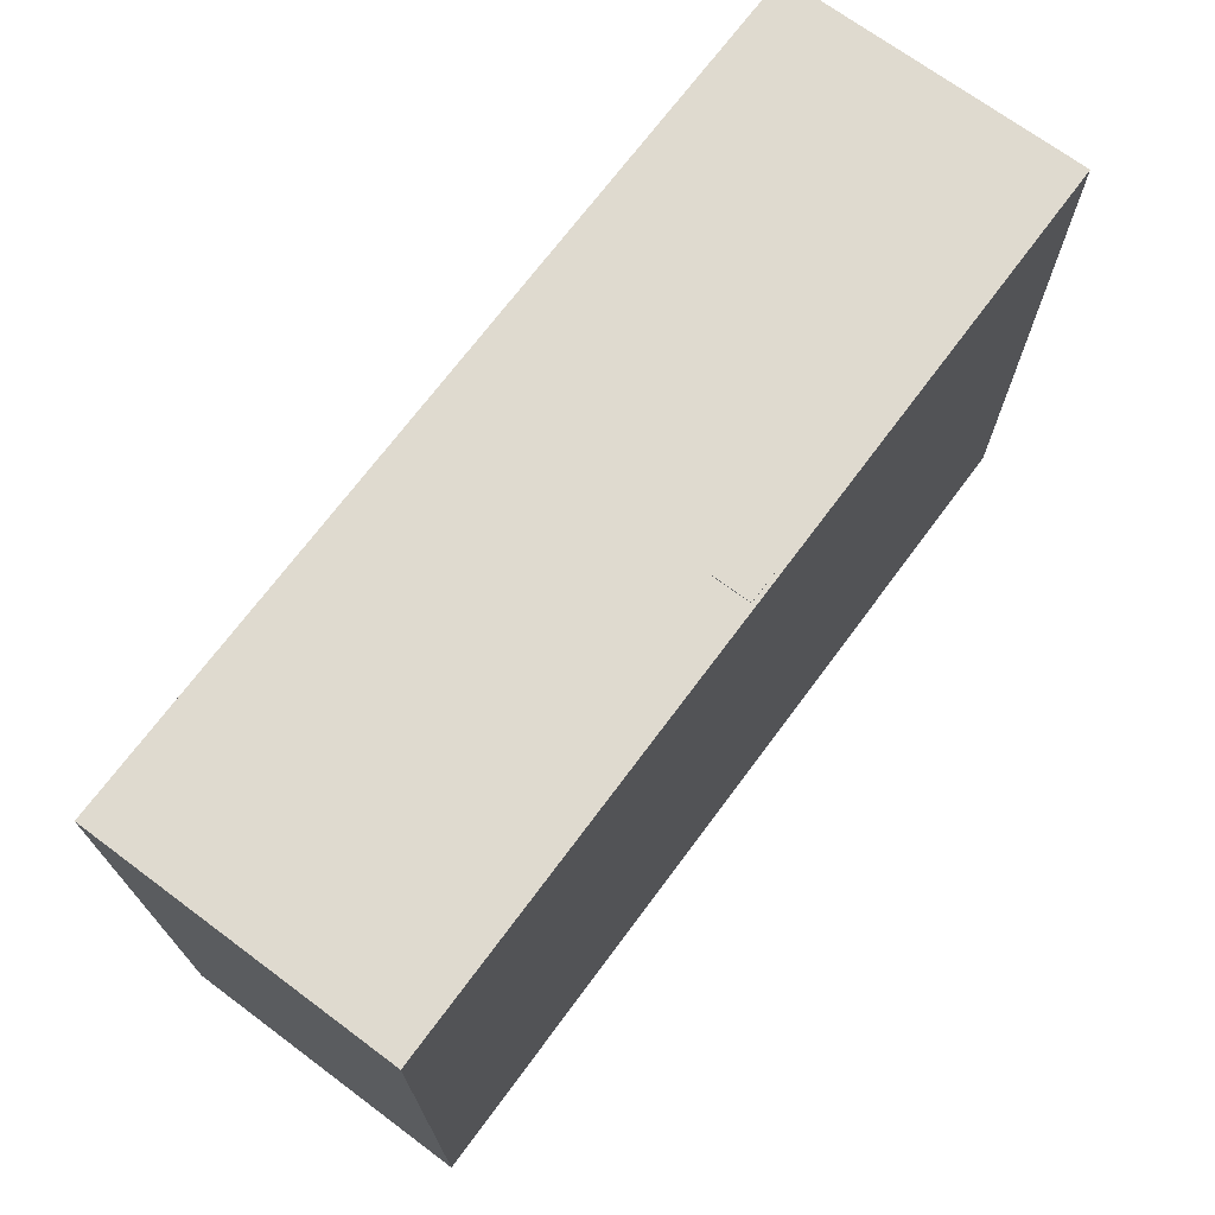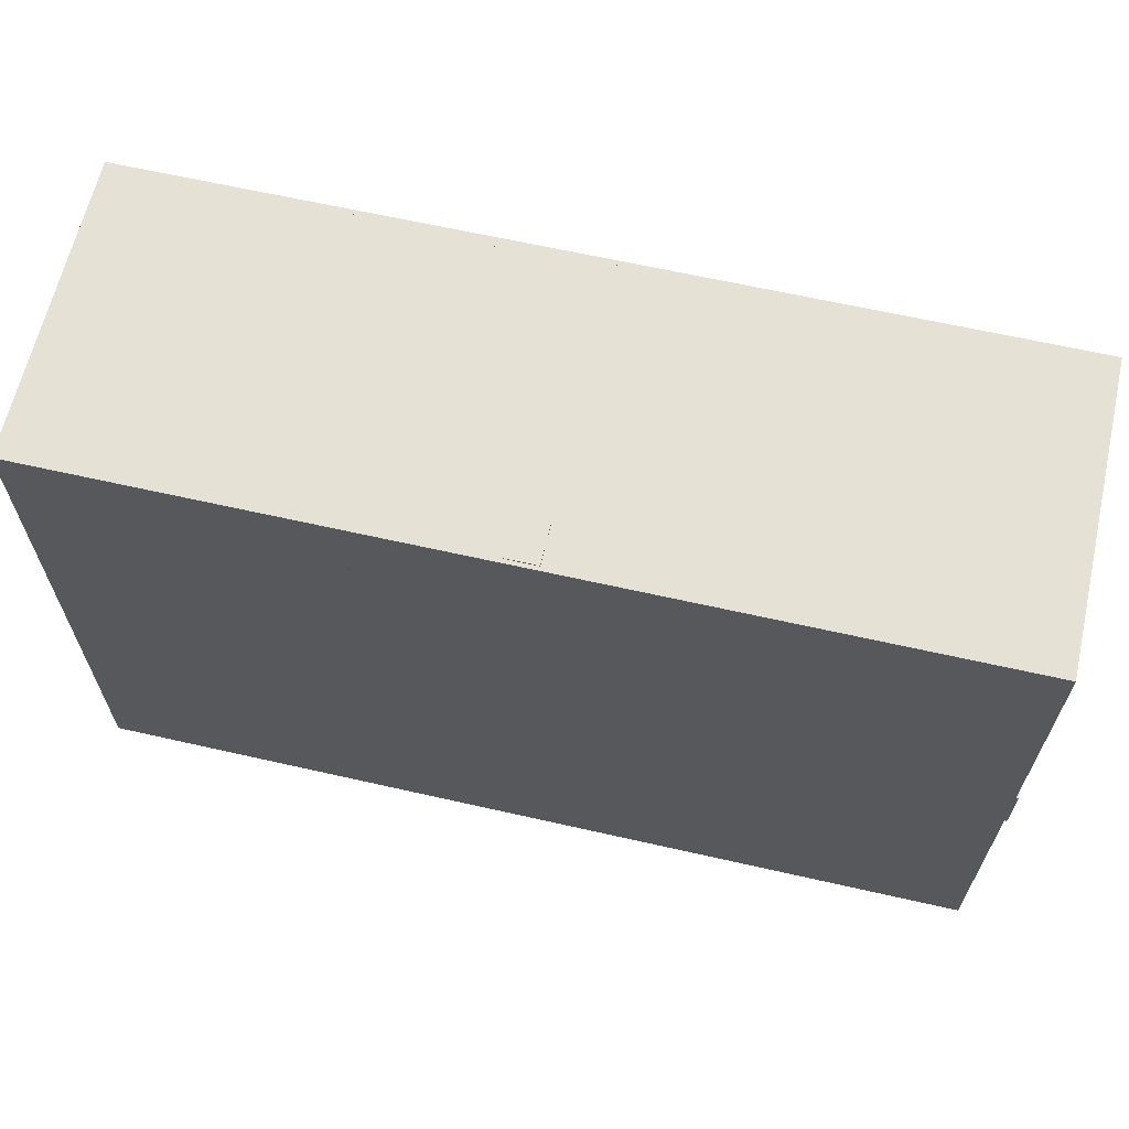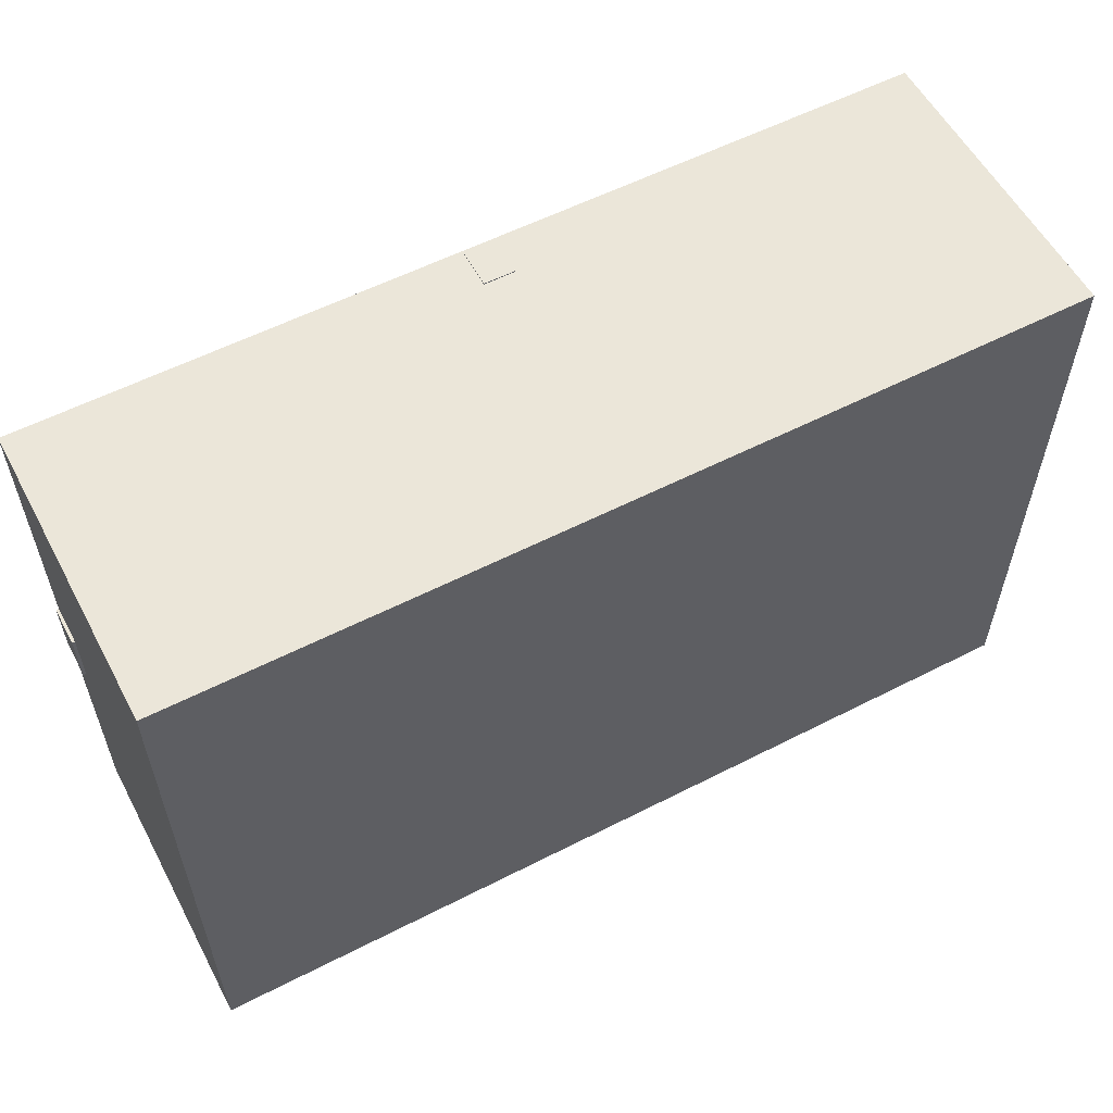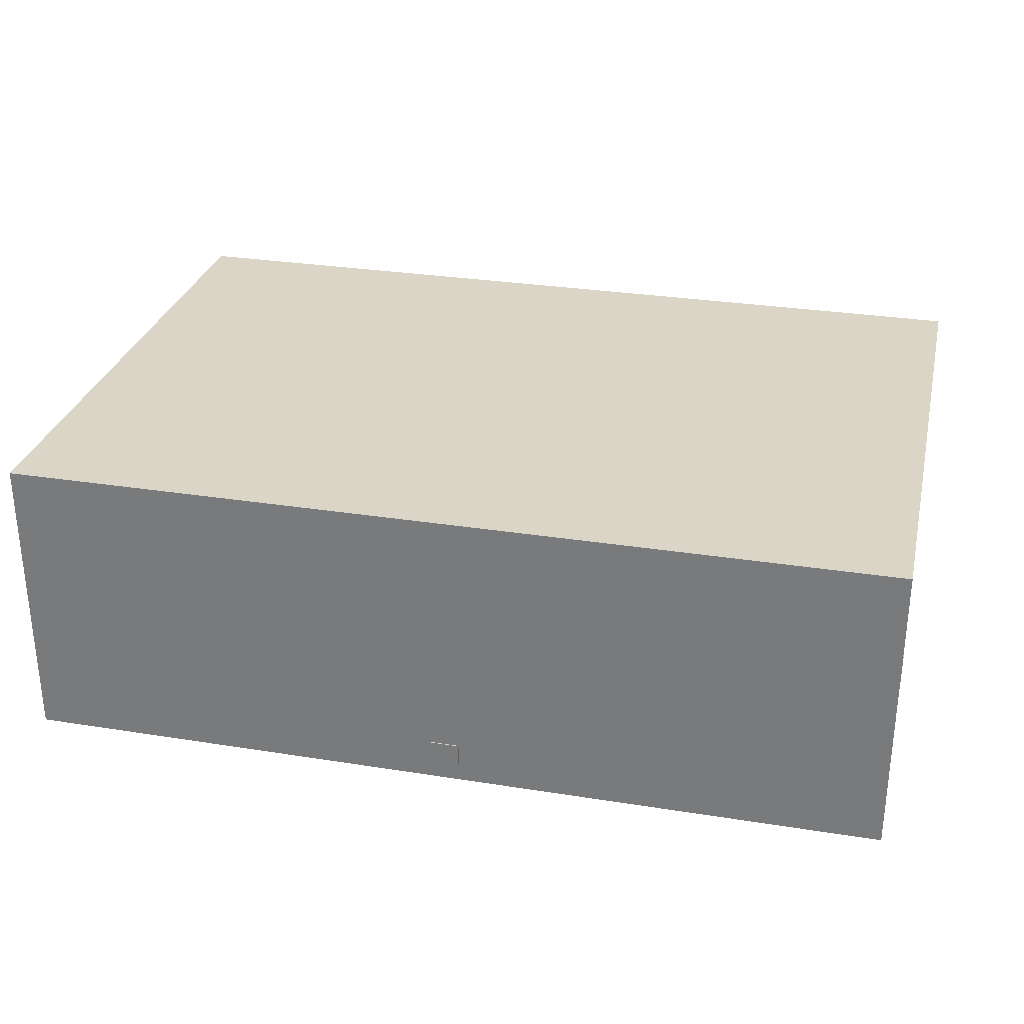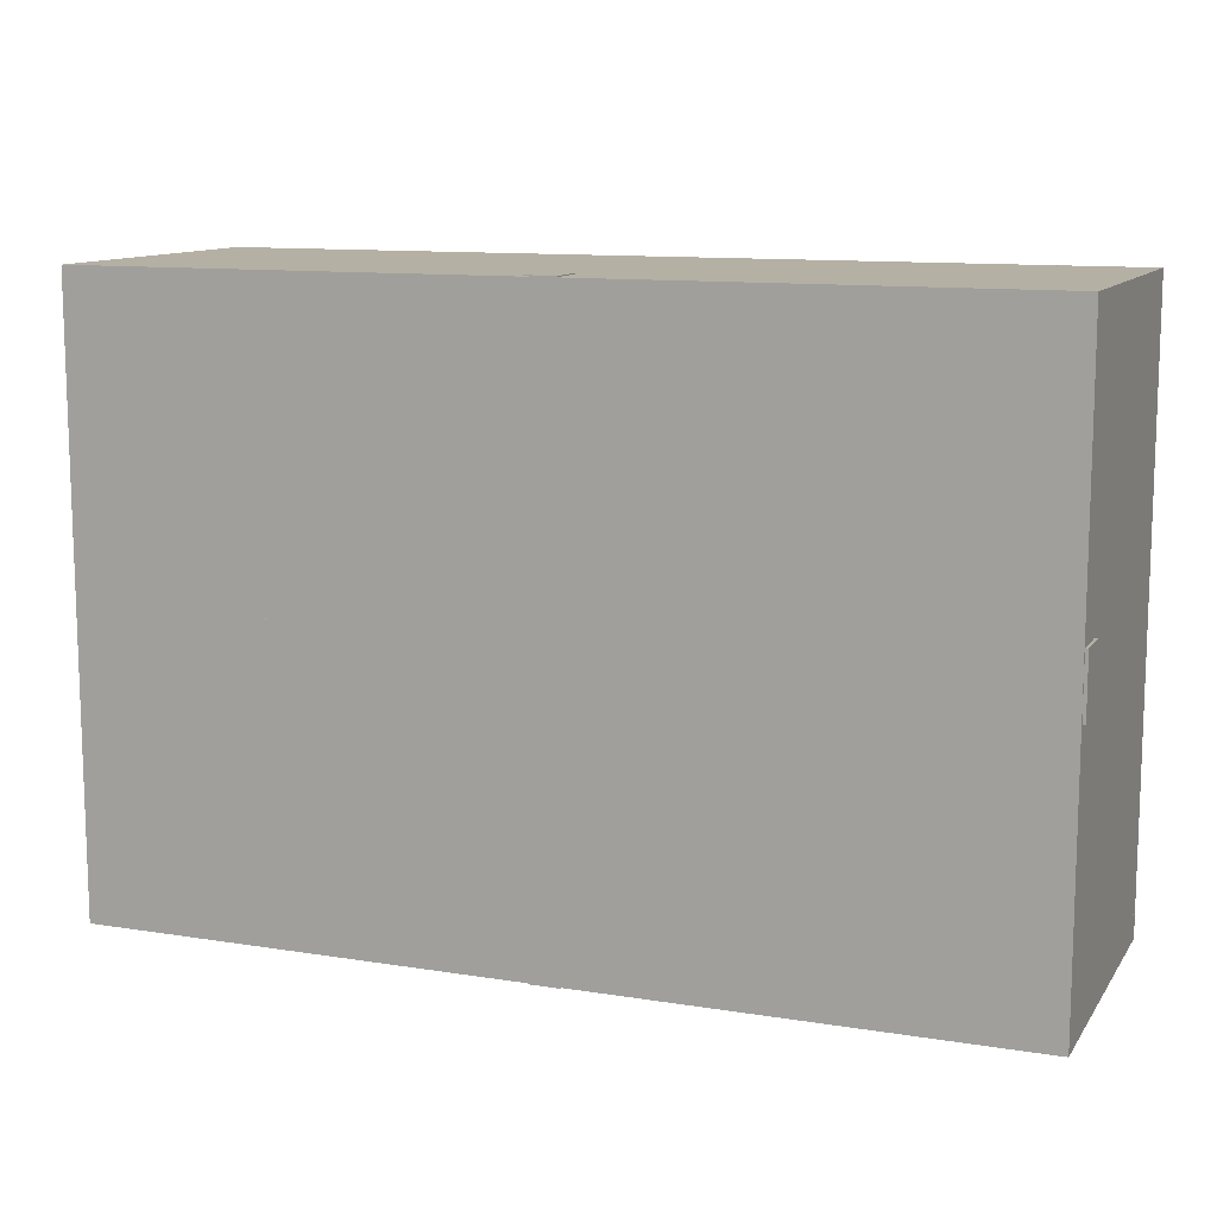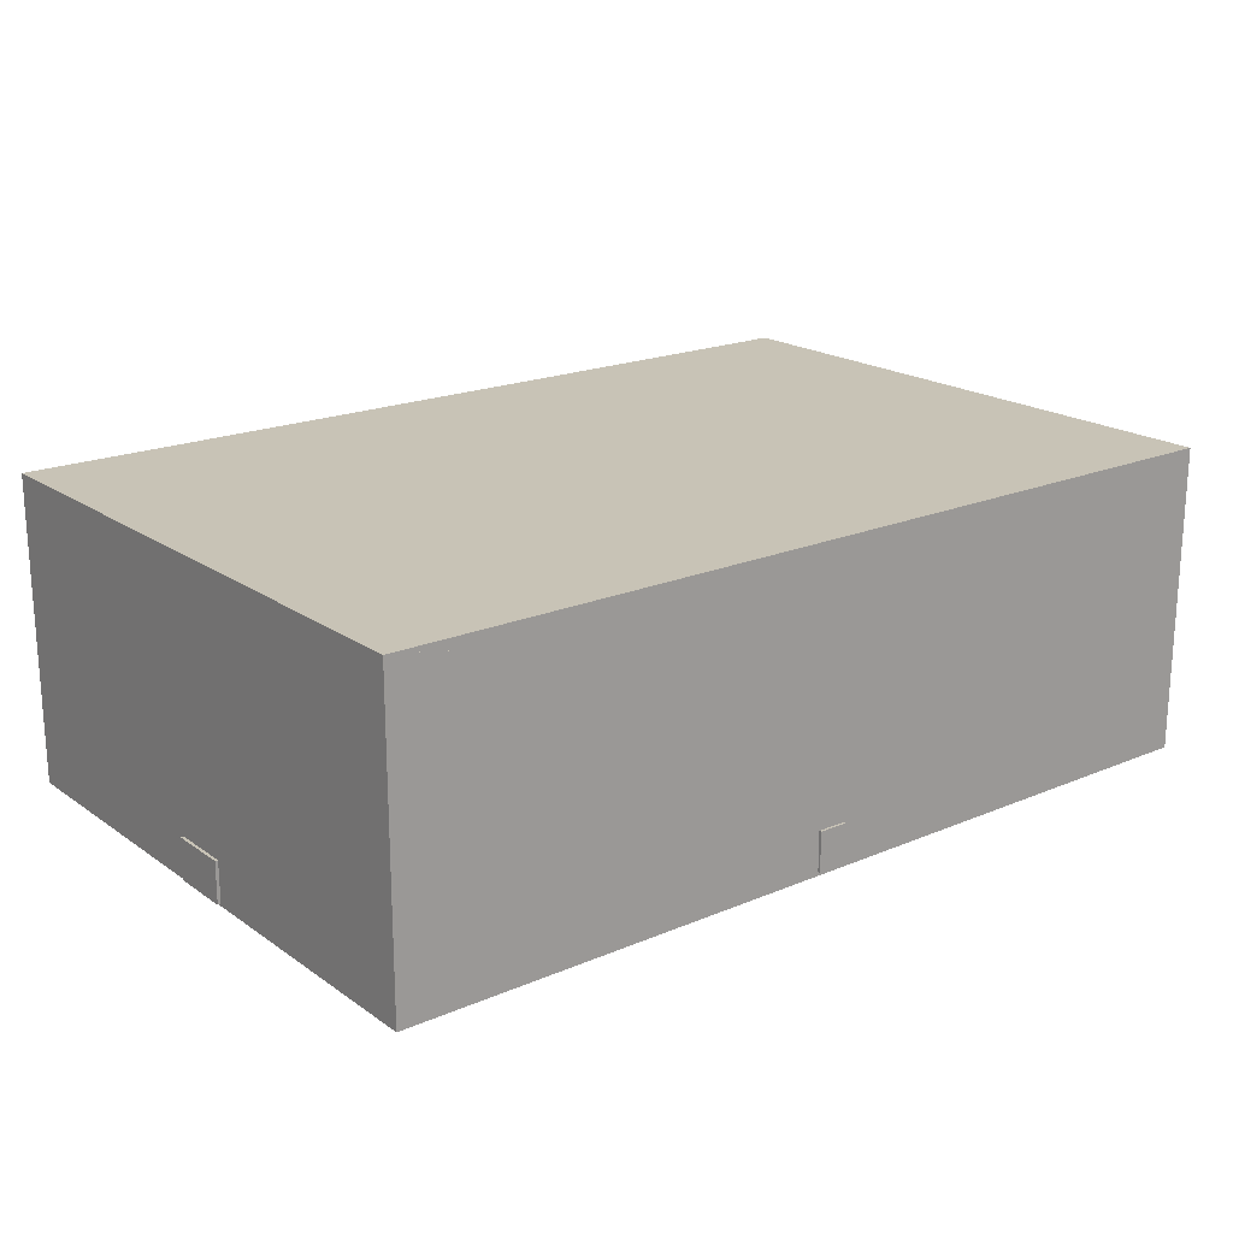
<metadata>
{"format":"obj","ext":"obj","renderer":"f3d","projection":"perspective","resolution":1024,"background":"white","views":[{"elev":70.7,"azim":-53.4,"up":"+Z"},{"elev":64.1,"azim":12.9,"up":"+Z"},{"elev":57.2,"azim":152.0,"up":"+Z"},{"elev":29.5,"azim":13.2,"up":"+Y"},{"elev":11.4,"azim":21.3,"up":"+Z"},{"elev":19.5,"azim":141.7,"up":"+Y"}]}
</metadata>
<code>
o StaticPart_Cube.009
v 0.9489 -0.3569 -0.4489
v 0.9489 0.3569 -0.4489
v 0.9489 -0.3569 -0.5511
v 0.9489 0.3569 -0.5511
v 1.051 -0.3569 -0.4489
v 1.051 0.3569 -0.4489
v 1.051 -0.3569 -0.5511
v 1.051 0.3569 -0.5511
v 0.9489 0.4289 -0.4848
v 0.9489 0.4289 -0.5152
v 1.051 0.4289 -0.5152
v 1.051 0.4289 -0.4848
v 0.9489 -0.4866 -0.5511
v 0.9489 -0.4866 -0.4489
v 1.051 -0.4866 -0.5511
v 1.051 -0.4866 -0.4489
v 2.362 -0.3569 -0.4489
v 2.362 -0.3569 -0.5511
v 2.362 -0.4866 -0.4489
v 2.362 -0.4866 -0.5511
v -0.3214 -0.3569 -0.5511
v -0.3214 -0.3569 -0.4489
v -0.3214 -0.4866 -0.5511
v -0.3214 -0.4866 -0.4489
v 1.051 -0.3569 -1.508
v 0.9489 -0.3569 -1.508
v 1.051 -0.4866 -1.508
v 0.9489 -0.4866 -1.508
v 0.9489 -0.3569 0.5034
v 1.051 -0.3569 0.5034
v 0.9489 -0.4866 0.5034
v 1.051 -0.4866 0.5034
f 1 2 4 3
f 3 4 8 7
f 7 8 6 5
f 5 6 2 1
f 5 1 29 30
f 6 8 11 12
f 11 10 9 12
f 4 2 9 10
f 2 6 12 9
f 8 4 10 11
f 13 15 16 14
f 15 13 28 27
f 14 1 22 24
f 15 7 18 20
f 18 17 19 20
f 16 15 20 19
f 7 5 17 18
f 5 16 19 17
f 22 21 23 24
f 1 3 21 22
f 13 14 24 23
f 3 13 23 21
f 26 25 27 28
f 3 7 25 26
f 7 15 27 25
f 13 3 26 28
f 30 29 31 32
f 1 14 31 29
f 16 5 30 32
f 14 16 32 31
o Cube.002_Cube.008
v 2.51 -0.3576 -0.6016
v 2.51 -0.4937 -0.6016
v 2.51 -0.3576 -0.4016
v 2.51 -0.4937 -0.4016
v 2.31 -0.3576 -0.6016
v 2.31 -0.4937 -0.6016
v 2.31 -0.3576 -0.4016
v 2.31 -0.4937 -0.4016
f 33 34 36 35
f 35 36 40 39
f 39 40 38 37
f 37 38 34 33
f 35 39 37 33
f 40 36 34 38
o Cube.001_Cube.007
v -0.2901 -0.3576 -0.6016
v -0.2901 -0.4937 -0.6016
v -0.2901 -0.3576 -0.4016
v -0.2901 -0.4937 -0.4016
v -0.4901 -0.3576 -0.6016
v -0.4901 -0.4937 -0.6016
v -0.4901 -0.3576 -0.4016
v -0.4901 -0.4937 -0.4016
f 41 42 44 43
f 43 44 48 47
f 47 48 46 45
f 45 46 42 41
f 43 47 45 41
f 48 44 42 46
o Cube_Cube.006
v -0.5 0.4839 0.5
v -0.5 0.5161 0.5
v -0.5 0.4839 -1.5
v -0.5 0.5161 -1.5
v 2.5 0.4839 0.5
v 2.5 0.5161 0.5
v 2.5 0.4839 -1.5
v 2.5 0.5161 -1.5
v 1.052 0.4857 -0.5316
v 0.9478 0.4857 -0.5316
v 1.052 0.4857 -0.4662
v 0.9478 0.4857 -0.4662
v 1.052 0.4511 -0.5316
v 0.9478 0.4511 -0.5316
v 1.052 0.4511 -0.4662
v 0.9478 0.4511 -0.4662
v 0.9478 0.4857 -0.5316
v 0.9478 0.4857 -0.4662
v 0.9478 0.4511 -0.4662
v 0.9478 0.4511 -0.5316
v 1.084 0.4857 -0.4662
v 1.084 0.4857 -0.5316
v 1.084 0.4511 -0.4662
v 1.084 0.4511 -0.5316
v 0.9221 0.4857 -0.5316
v 0.9221 0.4857 -0.4662
v 0.9221 0.4511 -0.4662
v 0.9221 0.4511 -0.5316
v 0.9478 0.3917 -0.4662
v 0.9478 0.3917 -0.5316
v 0.9221 0.3917 -0.4662
v 0.9221 0.3917 -0.5316
v 1.052 0.3926 -0.5316
v 1.052 0.3926 -0.4662
v 1.084 0.3926 -0.5316
v 1.084 0.3926 -0.4662
v 1.052 0.3653 -0.5142
v 1.052 0.3653 -0.4836
v 1.084 0.3653 -0.5142
v 1.084 0.3653 -0.4836
v 0.9478 0.3688 -0.4855
v 0.9478 0.3688 -0.5123
v 0.9221 0.3688 -0.4855
v 0.9221 0.3688 -0.5123
f 49 50 52 51
f 51 52 56 55
f 55 56 54 53
f 53 54 50 49
f 51 55 53 49
f 56 52 50 54
f 57 58 60 59
f 59 60 64 63
f 63 64 62 61
f 61 62 58 57
f 61 57 70 72
f 68 67 77 78
f 69 71 72 70
f 59 63 71 69
f 57 59 69 70
f 61 72 83 81
f 75 74 73 76
f 66 65 73 74
f 65 68 76 73
f 67 66 74 75
f 77 79 91 89
f 67 75 79 77
f 75 76 80 79
f 76 68 78 80
f 84 82 86 88
f 71 63 82 84
f 72 71 84 83
f 63 61 81 82
f 86 85 87 88
f 83 84 88 87
f 81 83 87 85
f 82 81 85 86
f 90 89 91 92
f 78 77 89 90
f 80 78 90 92
f 79 80 92 91
f 64 60 66 67
f 62 64 67 68
f 60 58 65 66
f 58 62 68 65
o Minecraft_Block.005_Cube.005
v 2.5 -0.5 -0.5
v 2.5 -0.5 0.5
v 1.5 -0.5 0.5
v 1.5 -0.5 -0.5
v 2.5 0.5 -0.5
v 2.5 0.5 0.5
v 1.5 0.5 0.5
v 1.5 0.5 -0.5
f 93 94 95 96
f 97 100 99 98
f 93 97 98 94
f 94 98 99 95
f 95 99 100 96
f 97 93 96 100
o Minecraft_Block.004_Cube.004
v 1.5 -0.5 -0.5
v 1.5 -0.5 0.5
v 0.5 -0.5 0.5
v 0.5 -0.5 -0.5
v 1.5 0.5 -0.5
v 1.5 0.5 0.5
v 0.5 0.5 0.5
v 0.5 0.5 -0.5
f 101 102 103 104
f 105 108 107 106
f 101 105 106 102
f 102 106 107 103
f 103 107 108 104
f 105 101 104 108
o Minecraft_Block.003_Cube.003
v 2.5 -0.5 -1.5
v 2.5 -0.5 -0.5
v 1.5 -0.5 -0.5
v 1.5 -0.5 -1.5
v 2.5 0.5 -1.5
v 2.5 0.5 -0.5
v 1.5 0.5 -0.5
v 1.5 0.5 -1.5
f 109 110 111 112
f 113 116 115 114
f 109 113 114 110
f 110 114 115 111
f 111 115 116 112
f 113 109 112 116
o Minecraft_Block.002_Cube.002
v 1.5 -0.5 -1.5
v 1.5 -0.5 -0.5
v 0.5 -0.5 -0.5
v 0.5 -0.5 -1.5
v 1.5 0.5 -1.5
v 1.5 0.5 -0.5
v 0.5 0.5 -0.5
v 0.5 0.5 -1.5
f 117 118 119 120
f 121 124 123 122
f 117 121 122 118
f 118 122 123 119
f 119 123 124 120
f 121 117 120 124
o Minecraft_Block.001_Cube.001
v 0.5 -0.5 -1.5
v 0.5 -0.5 -0.5
v -0.5 -0.5 -0.5
v -0.5 -0.5 -1.5
v 0.5 0.5 -1.5
v 0.5 0.5 -0.5
v -0.5 0.5 -0.5
v -0.5 0.5 -1.5
f 125 126 127 128
f 129 132 131 130
f 125 129 130 126
f 126 130 131 127
f 127 131 132 128
f 129 125 128 132
o Minecraft_Block_Cube
v 0.5 -0.5 -0.5
v 0.5 -0.5 0.5
v -0.5 -0.5 0.5
v -0.5 -0.5 -0.5
v 0.5 0.5 -0.5
v 0.5 0.5 0.5
v -0.5 0.5 0.5
v -0.5 0.5 -0.5
f 133 134 135 136
f 137 140 139 138
f 133 137 138 134
f 134 138 139 135
f 135 139 140 136
f 137 133 136 140

</code>
